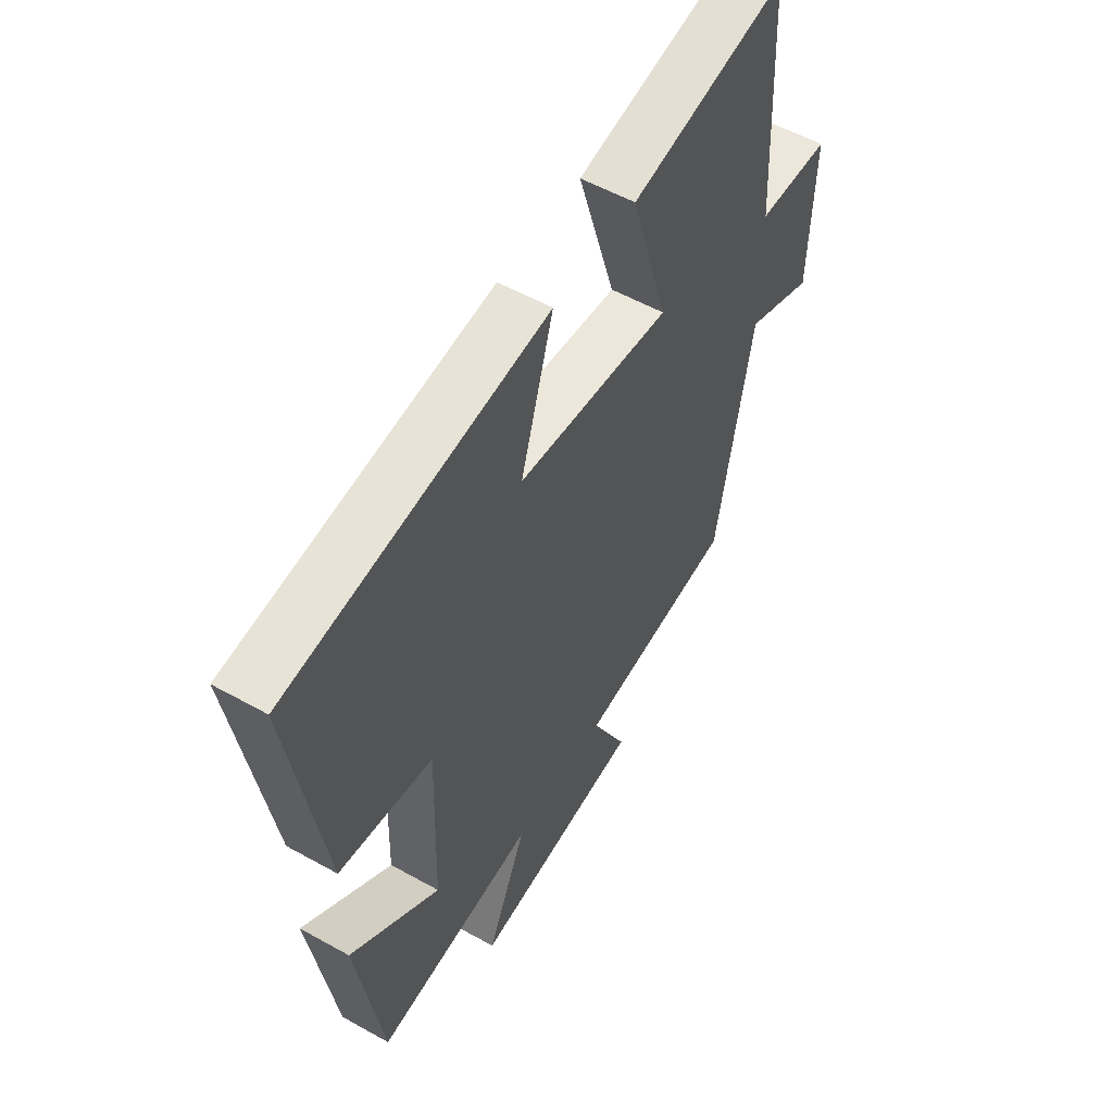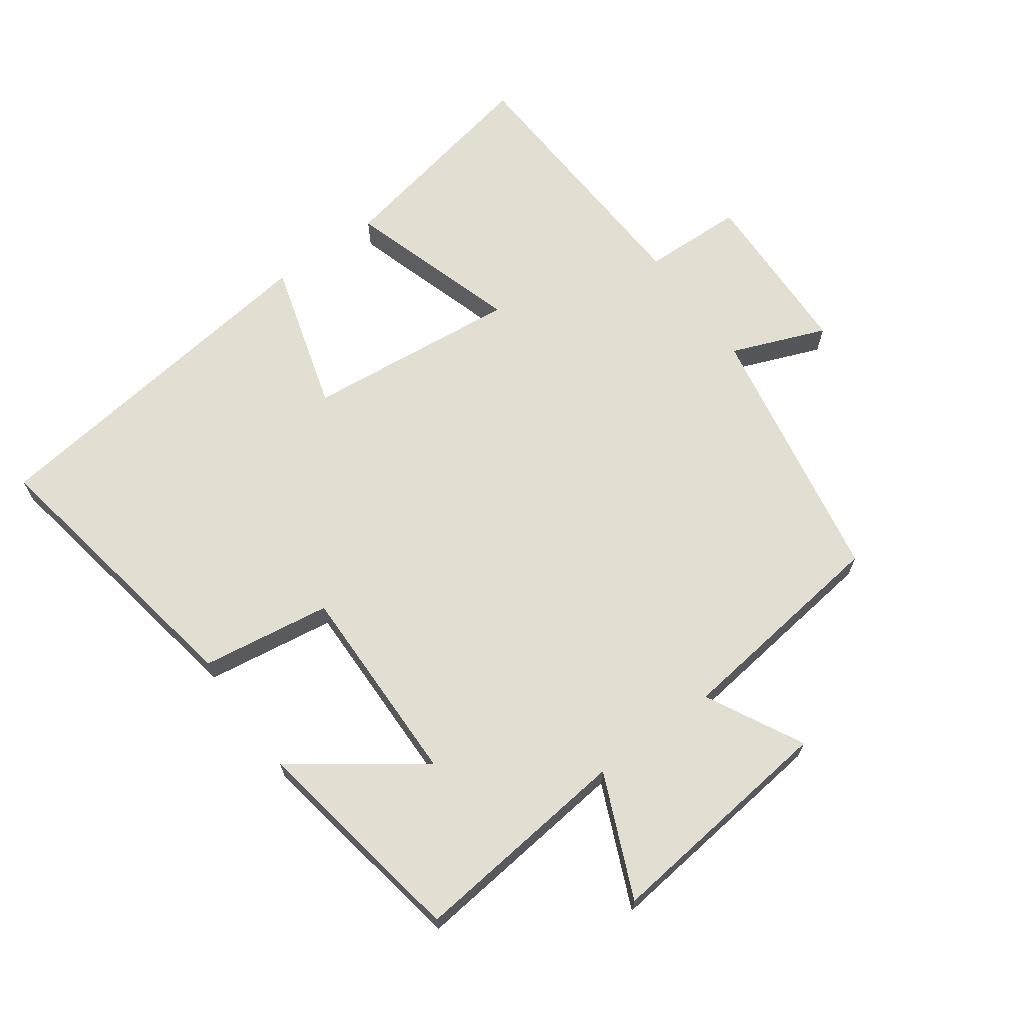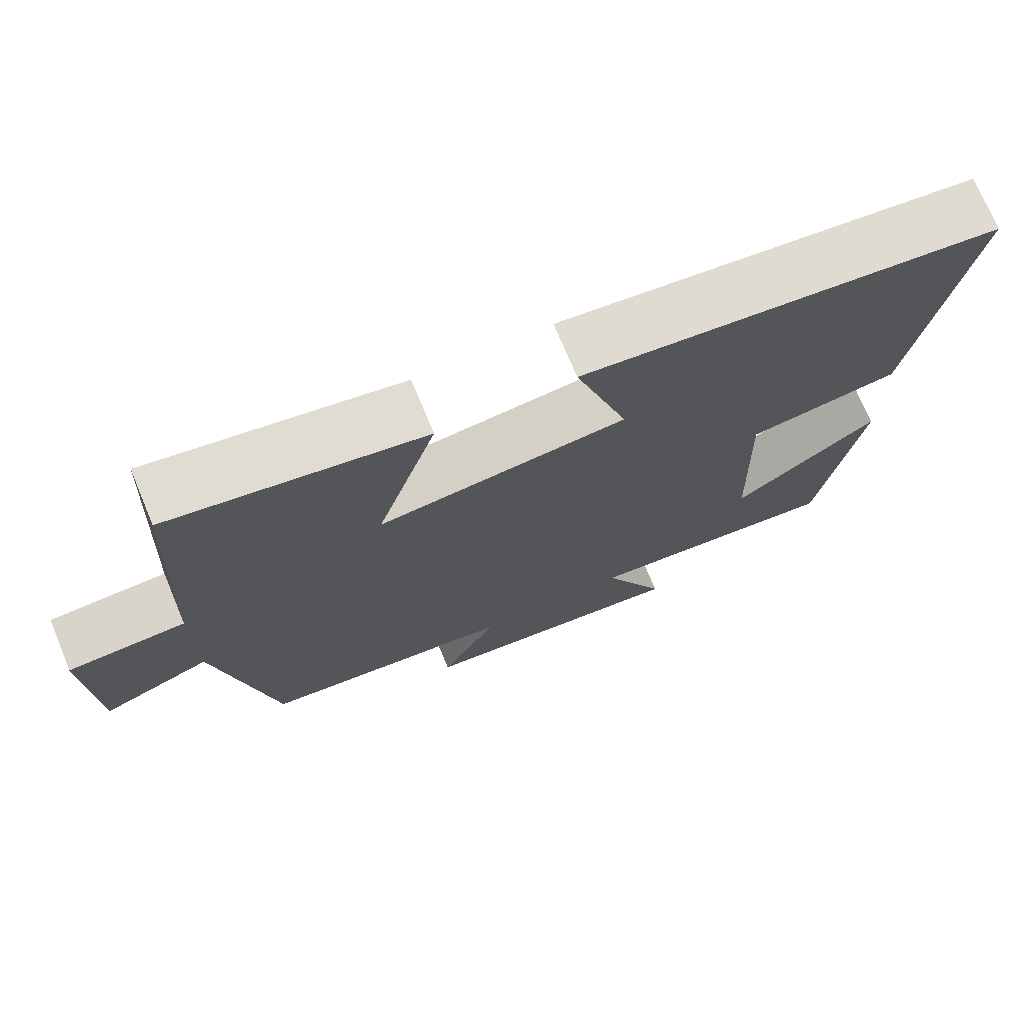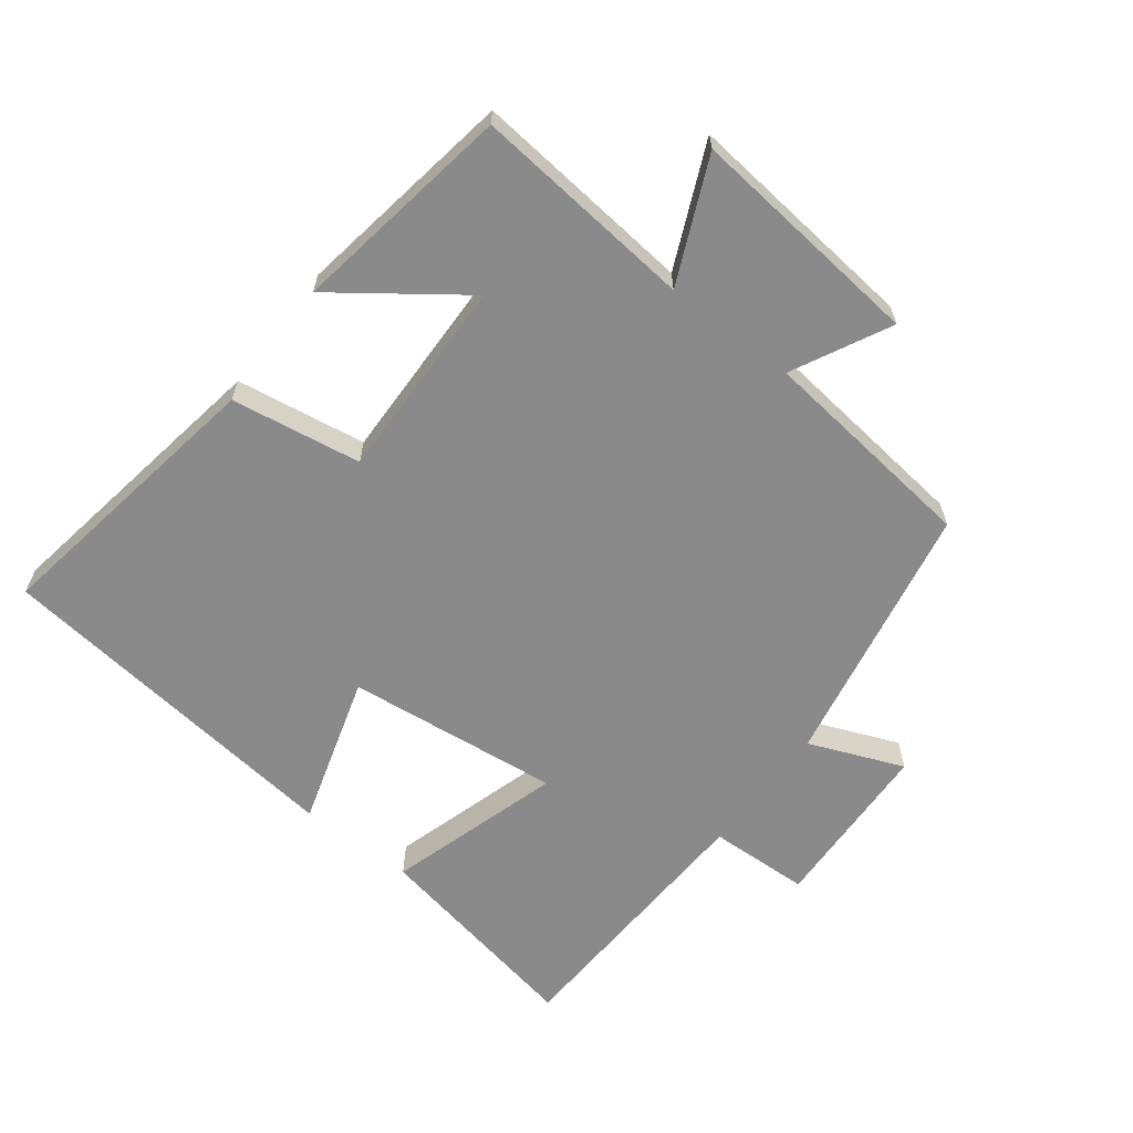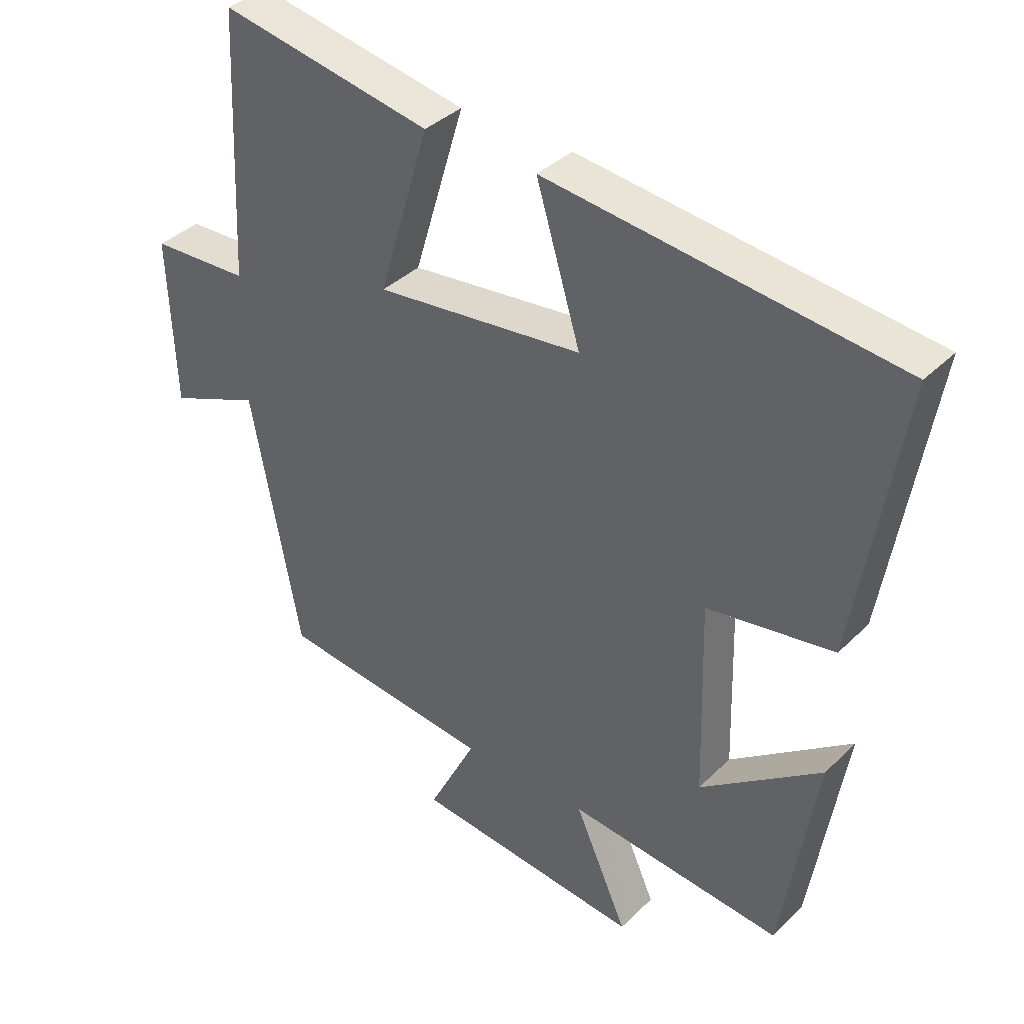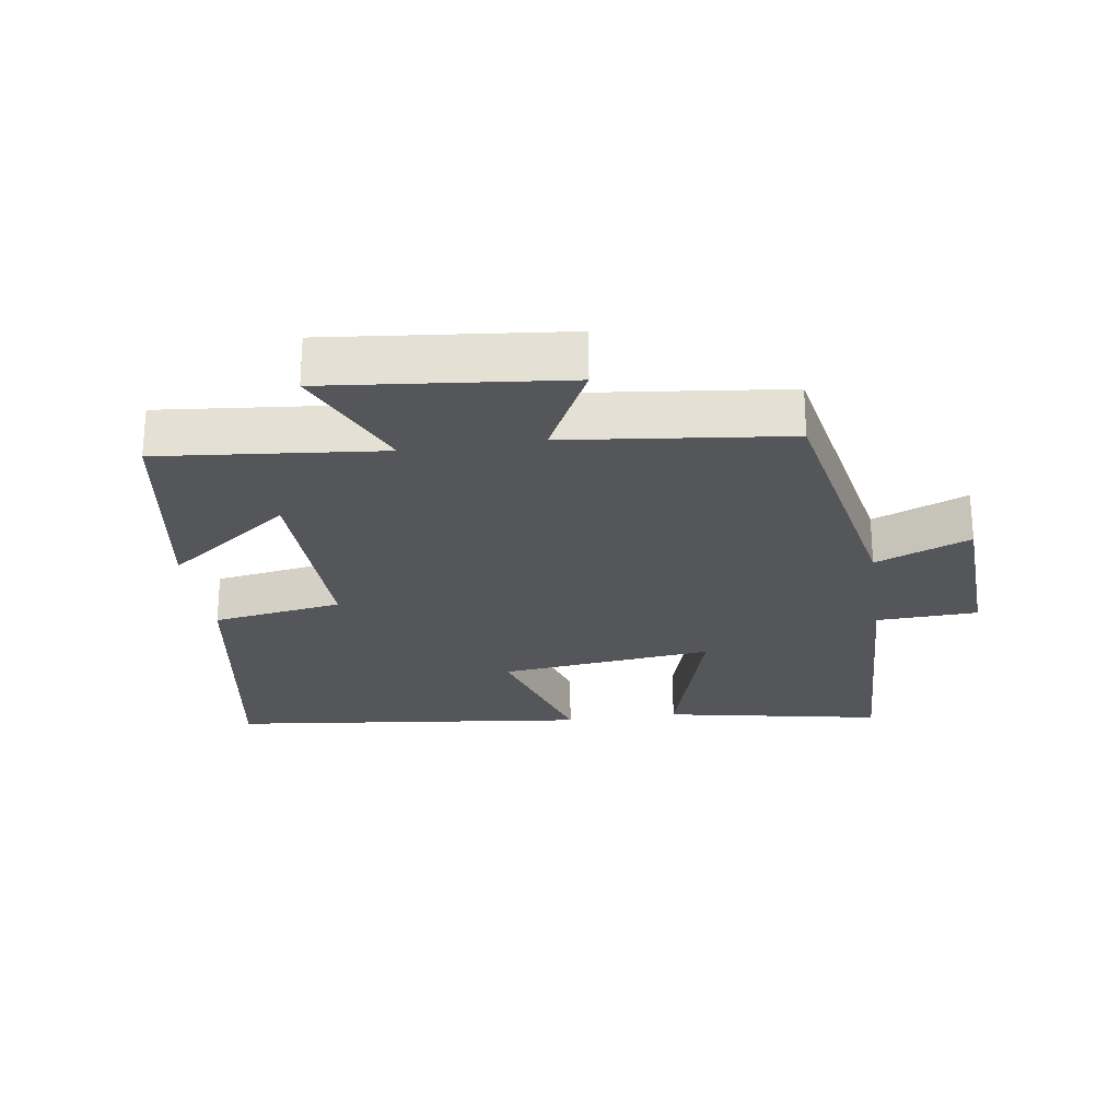
<metadata>
{"format":"obj","ext":"obj","renderer":"f3d","projection":"perspective","resolution":1024,"background":"white","views":[{"elev":54.6,"azim":120.7,"up":"+Z"},{"elev":67.5,"azim":143.6,"up":"+Y"},{"elev":73.4,"azim":-22.6,"up":"+Z"},{"elev":-63.4,"azim":142.6,"up":"+Y"},{"elev":37.3,"azim":39.0,"up":"+Z"},{"elev":-25.2,"azim":-171.5,"up":"+Y"}]}
</metadata>
<code>
v 0.571 0.07 0.436
v 0.5 0.07 0.002
v 0.303 0.07 -0.029
v 0.311 0.07 -0.337
v 0.5 0.07 -0.198
v 0.446 0.07 -0.534
v 0.11 0.07 -0.5
v 0.193 0.07 -0.686
v -0.165 0.07 -0.648
v -0.09 0.07 -0.5
v -0.424 0.07 -0.461
v -0.5 0.07 -0.059
v -0.643 0.07 -0.117
v -0.653 0.07 0.145
v -0.5 0.07 0.151
v -0.481 0.07 0.563
v -0.151 0.07 0.5
v -0.23 0.07 0.236
v 0.094 0.07 0.272
v 0.025 0.07 0.5
v 0.571 0 0.436
v 0.5 0 0.002
v 0.303 0 -0.029
v 0.311 0 -0.337
v 0.5 0 -0.198
v 0.446 0 -0.534
v 0.11 0 -0.5
v 0.193 0 -0.686
v -0.165 0 -0.648
v -0.09 0 -0.5
v -0.424 0 -0.461
v -0.5 0 -0.059
v -0.643 0 -0.117
v -0.653 0 0.145
v -0.5 0 0.151
v -0.481 0 0.563
v -0.151 0 0.5
v -0.23 0 0.236
v 0.094 0 0.272
v 0.025 0 0.5
f 1 2 3
f 20 1 3
f 19 20 3
f 18 19 3 4
f 15 16 17 18
f 15 18 4
f 12 13 14 15
f 12 15 4
f 11 12 4
f 10 11 4
f 7 8 9 10
f 7 10 4
f 4 5 6 7
f 23 22 21
f 23 21 40
f 23 40 39
f 24 23 39 38
f 38 37 36 35
f 24 38 35
f 35 34 33 32
f 24 35 32
f 24 32 31
f 24 31 30
f 30 29 28 27
f 24 30 27
f 27 26 25 24
f 1 21 22 2
f 2 22 23 3
f 3 23 24 4
f 4 24 25 5
f 5 25 26 6
f 6 26 27 7
f 7 27 28 8
f 8 28 29 9
f 9 29 30 10
f 10 30 31 11
f 11 31 32 12
f 12 32 33 13
f 13 33 34 14
f 14 34 35 15
f 15 35 36 16
f 16 36 37 17
f 17 37 38 18
f 18 38 39 19
f 19 39 40 20
f 20 40 21 1

</code>
